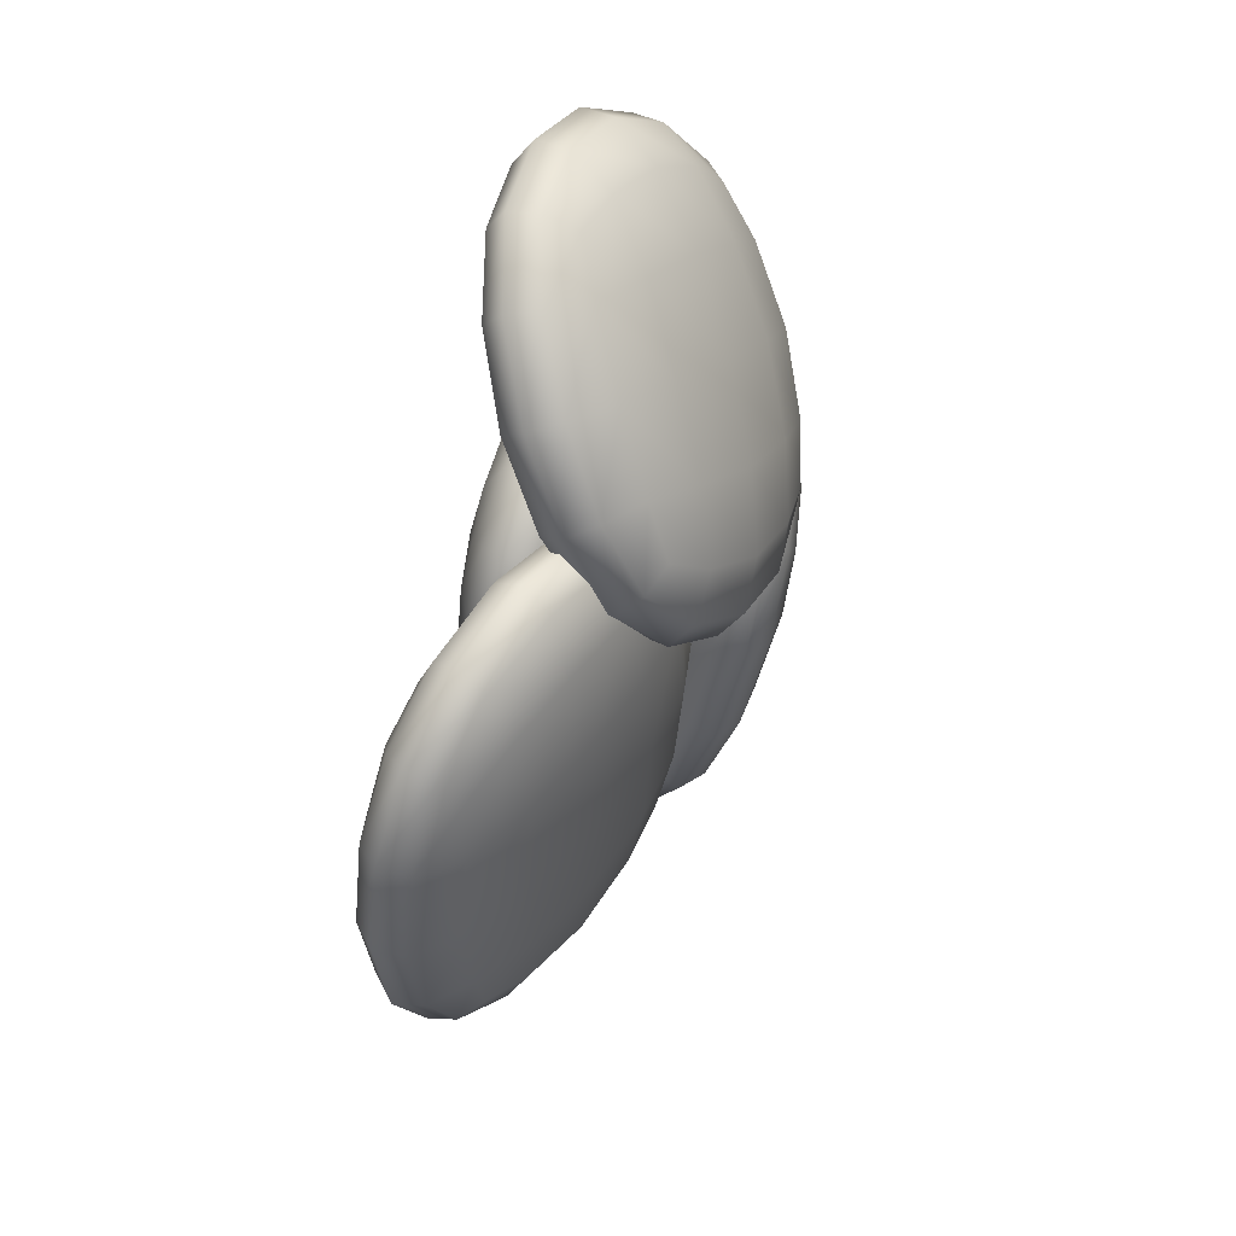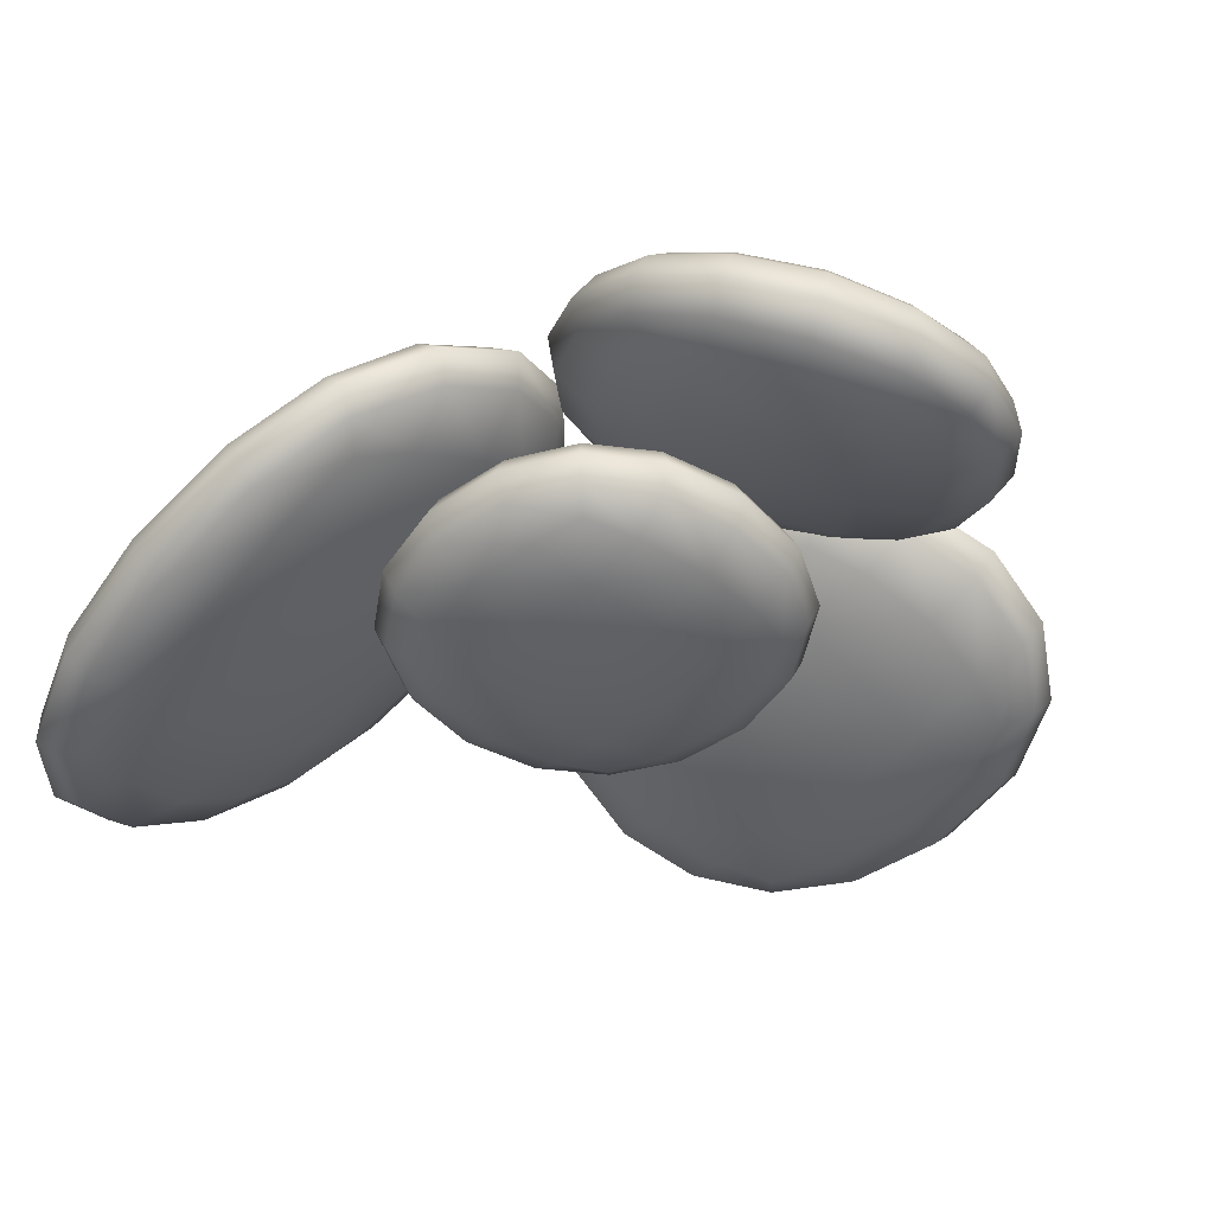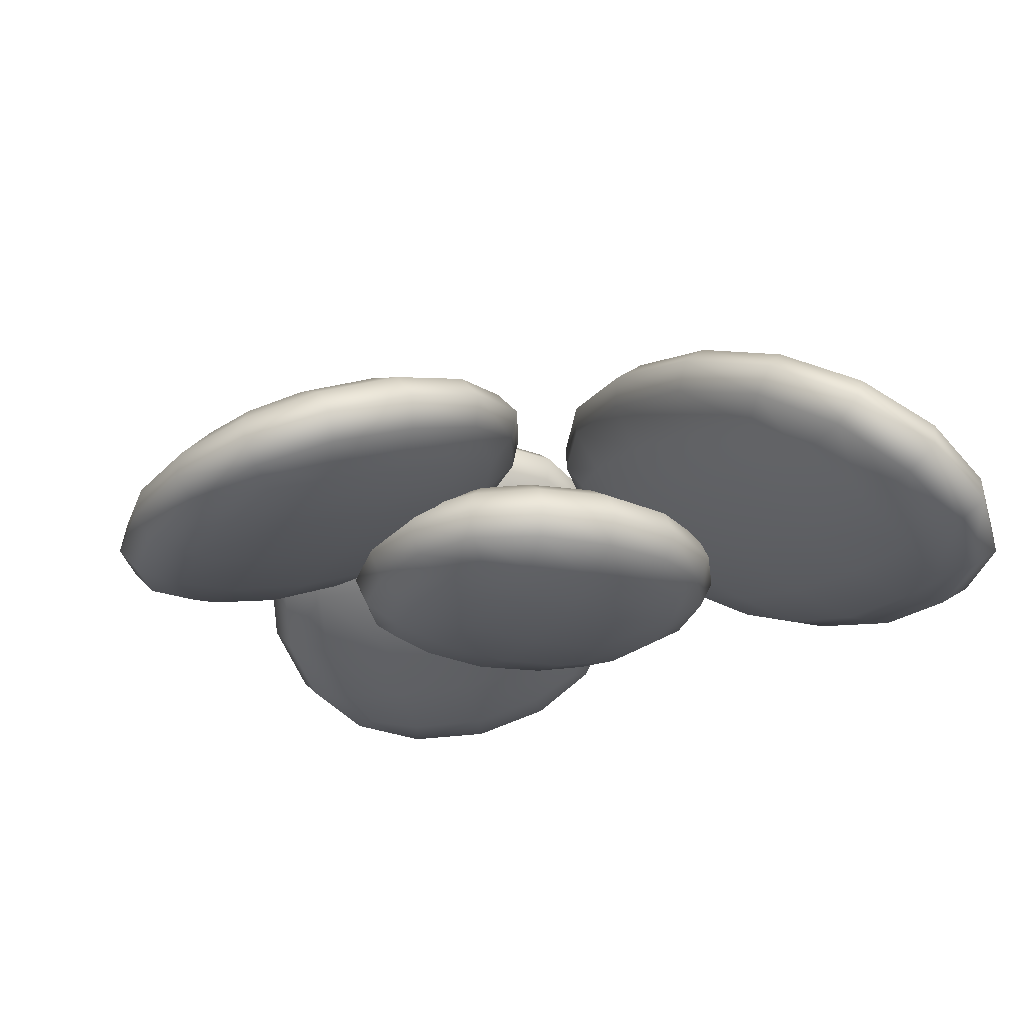
<metadata>
{"format":"obj","ext":"obj","renderer":"f3d","projection":"perspective","resolution":1024,"background":"white","views":[{"elev":51.5,"azim":108.5,"up":"+Z"},{"elev":-44.1,"azim":-41.1,"up":"+Y"},{"elev":-24.5,"azim":155.2,"up":"+Y"}]}
</metadata>
<code>
o Cube.005_Cube.002
v -3.287 -0.09418 7.912
v -3.287 0.2284 7.912
v -3.287 -0.09418 7.018
v -3.287 0.2284 7.018
v -2.403 -0.09418 7.912
v -2.403 0.2284 7.912
v -2.403 -0.09418 7.018
v -2.403 0.2284 7.018
v -3.351 -0.1177 7.2
v -3.384 -0.1295 7.465
v -3.351 -0.1177 7.731
v -3.351 -0.02858 7.978
v -3.384 0.06711 8.01
v -3.351 0.1628 7.978
v -3.351 0.2519 7.731
v -3.384 0.2637 7.465
v -3.351 0.2519 7.2
v -3.351 0.1628 6.953
v -3.384 0.06711 6.92
v -3.351 -0.02858 6.953
v -2.583 -0.1177 6.953
v -2.845 -0.1295 6.92
v -3.107 -0.1177 6.953
v -3.107 0.2519 6.953
v -2.845 0.2637 6.92
v -2.583 0.2519 6.953
v -2.338 0.1628 6.953
v -2.306 0.06711 6.92
v -2.338 -0.02858 6.953
v -2.338 -0.1177 7.731
v -2.306 -0.1295 7.465
v -2.338 -0.1177 7.2
v -2.338 0.2519 7.2
v -2.306 0.2637 7.465
v -2.338 0.2519 7.731
v -2.338 0.1628 7.978
v -2.306 0.06711 8.01
v -2.338 -0.02858 7.978
v -3.107 -0.1177 7.978
v -2.845 -0.1295 8.01
v -2.583 -0.1177 7.978
v -2.583 0.2519 7.978
v -2.845 0.2637 8.01
v -3.107 0.2519 7.978
v -3.489 -0.03487 7.748
v -3.536 0.06711 7.763
v -3.489 0.1691 7.748
v -3.536 -0.04035 7.465
v -3.587 0.06711 7.465
v -3.536 0.1746 7.465
v -3.489 -0.03487 7.183
v -3.536 0.06711 7.167
v -3.489 0.1691 7.183
v -3.124 -0.03487 6.813
v -3.139 0.06711 6.766
v -3.124 0.1691 6.813
v -2.845 -0.04035 6.766
v -2.845 0.06711 6.715
v -2.845 0.1746 6.766
v -2.565 -0.03487 6.813
v -2.55 0.06711 6.766
v -2.565 0.1691 6.813
v -2.2 -0.03487 7.183
v -2.154 0.06711 7.167
v -2.2 0.1691 7.183
v -2.154 -0.04035 7.465
v -2.103 0.06711 7.465
v -2.154 0.1746 7.465
v -2.2 -0.03487 7.748
v -2.154 0.06711 7.763
v -2.2 0.1691 7.748
v -2.565 -0.03487 8.117
v -2.55 0.06711 8.164
v -2.565 0.1691 8.117
v -2.845 -0.04035 8.164
v -2.845 0.06711 8.216
v -2.845 0.1746 8.164
v -3.124 -0.03487 8.117
v -3.139 0.06711 8.164
v -3.124 0.1691 8.117
v -3.124 -0.168 7.183
v -2.845 -0.1851 7.167
v -2.565 -0.168 7.183
v -3.139 -0.1851 7.465
v -2.845 -0.2037 7.465
v -2.55 -0.1851 7.465
v -3.124 -0.168 7.748
v -2.845 -0.1851 7.763
v -2.565 -0.168 7.748
v -2.565 0.3023 7.183
v -2.845 0.3193 7.167
v -3.124 0.3023 7.183
v -2.55 0.3193 7.465
v -2.845 0.3379 7.465
v -3.139 0.3193 7.465
v -2.565 0.3023 7.748
v -2.845 0.3193 7.763
v -3.124 0.3023 7.748
f 45 46 49 48
f 46 47 50 49
f 48 49 52 51
f 49 50 53 52
f 1 12 45 11
f 12 13 46 45
f 13 14 47 46
f 14 2 15 47
f 47 15 16 50
f 50 16 17 53
f 53 17 4 18
f 52 53 18 19
f 51 52 19 20
f 9 51 20 3
f 10 48 51 9
f 11 45 48 10
f 54 55 58 57
f 55 56 59 58
f 57 58 61 60
f 58 59 62 61
f 3 20 54 23
f 20 19 55 54
f 19 18 56 55
f 18 4 24 56
f 56 24 25 59
f 59 25 26 62
f 62 26 8 27
f 61 62 27 28
f 60 61 28 29
f 21 60 29 7
f 22 57 60 21
f 23 54 57 22
f 63 64 67 66
f 64 65 68 67
f 66 67 70 69
f 67 68 71 70
f 7 29 63 32
f 29 28 64 63
f 28 27 65 64
f 27 8 33 65
f 65 33 34 68
f 68 34 35 71
f 71 35 6 36
f 70 71 36 37
f 69 70 37 38
f 30 69 38 5
f 31 66 69 30
f 32 63 66 31
f 72 73 76 75
f 73 74 77 76
f 75 76 79 78
f 76 77 80 79
f 5 38 72 41
f 38 37 73 72
f 37 36 74 73
f 36 6 42 74
f 74 42 43 77
f 77 43 44 80
f 80 44 2 14
f 79 80 14 13
f 78 79 13 12
f 39 78 12 1
f 40 75 78 39
f 41 72 75 40
f 81 82 85 84
f 82 83 86 85
f 84 85 88 87
f 85 86 89 88
f 3 23 81 9
f 23 22 82 81
f 22 21 83 82
f 21 7 32 83
f 83 32 31 86
f 86 31 30 89
f 89 30 5 41
f 88 89 41 40
f 87 88 40 39
f 11 87 39 1
f 10 84 87 11
f 9 81 84 10
f 90 91 94 93
f 91 92 95 94
f 93 94 97 96
f 94 95 98 97
f 8 26 90 33
f 26 25 91 90
f 25 24 92 91
f 24 4 17 92
f 92 17 16 95
f 95 16 15 98
f 98 15 2 44
f 97 98 44 43
f 96 97 43 42
f 35 96 42 6
f 34 93 96 35
f 33 90 93 34
o Cube.006
v -2.383 0.2718 8.051
v -2.286 0.5794 8.051
v -2.383 0.2718 6.88
v -2.286 0.5794 6.88
v -1.466 -0.01709 8.051
v -1.369 0.2906 8.051
v -1.466 -0.01709 6.88
v -1.369 0.2906 6.88
v -2.456 0.2704 7.118
v -2.494 0.2697 7.465
v -2.456 0.2704 7.813
v -2.43 0.3554 8.136
v -2.434 0.4572 8.179
v -2.372 0.5379 8.136
v -2.345 0.6229 7.813
v -2.375 0.6448 7.465
v -2.345 0.6229 7.118
v -2.372 0.5379 6.795
v -2.434 0.4572 6.752
v -2.43 0.3554 6.795
v -1.659 0.01921 6.795
v -1.935 0.09362 6.752
v -2.203 0.1906 6.795
v -2.092 0.5431 6.795
v -1.817 0.4687 6.752
v -1.548 0.3717 6.795
v -1.322 0.2069 6.795
v -1.317 0.1051 6.752
v -1.379 0.02441 6.795
v -1.406 -0.06059 7.813
v -1.376 -0.08244 7.465
v -1.406 -0.06059 7.118
v -1.295 0.2919 7.118
v -1.258 0.2926 7.465
v -1.295 0.2919 7.813
v -1.322 0.2069 8.136
v -1.317 0.1051 8.179
v -1.379 0.02441 8.136
v -2.203 0.1906 8.136
v -1.935 0.09362 8.179
v -1.659 0.01921 8.136
v -1.548 0.3717 8.136
v -1.817 0.4687 8.179
v -2.092 0.5431 8.136
v -2.575 0.3945 7.835
v -2.592 0.507 7.855
v -2.513 0.589 7.835
v -2.625 0.4045 7.465
v -2.645 0.5236 7.465
v -2.56 0.6095 7.465
v -2.575 0.3945 7.095
v -2.592 0.507 7.075
v -2.513 0.589 7.095
v -2.196 0.2752 6.612
v -2.181 0.3774 6.55
v -2.135 0.4698 6.612
v -1.908 0.1787 6.55
v -1.876 0.2812 6.483
v -1.843 0.3837 6.55
v -1.617 0.09258 6.612
v -1.57 0.1849 6.55
v -1.555 0.2871 6.612
v -1.238 -0.02667 7.095
v -1.159 0.05534 7.075
v -1.177 0.1679 7.095
v -1.191 -0.04716 7.465
v -1.106 0.03868 7.465
v -1.127 0.1578 7.465
v -1.238 -0.02667 7.835
v -1.159 0.05534 7.855
v -1.177 0.1679 7.835
v -1.617 0.09258 8.319
v -1.57 0.1849 8.38
v -1.555 0.2871 8.319
v -1.908 0.1787 8.38
v -1.876 0.2812 8.448
v -1.843 0.3837 8.38
v -2.196 0.2752 8.319
v -2.181 0.3774 8.38
v -2.135 0.4698 8.319
v -2.236 0.1482 7.095
v -1.952 0.04063 7.075
v -1.657 -0.03444 7.095
v -2.257 0.1369 7.465
v -1.957 0.02288 7.465
v -1.646 -0.0556 7.465
v -2.236 0.1482 7.835
v -1.952 0.04063 7.855
v -1.657 -0.03444 7.835
v -1.515 0.4141 7.095
v -1.8 0.5217 7.075
v -2.095 0.5968 7.095
v -1.495 0.4255 7.465
v -1.794 0.5394 7.465
v -2.105 0.6179 7.465
v -1.515 0.4141 7.835
v -1.8 0.5217 7.855
v -2.095 0.5968 7.835
f 143 144 147 146
f 144 145 148 147
f 146 147 150 149
f 147 148 151 150
f 99 110 143 109
f 110 111 144 143
f 111 112 145 144
f 112 100 113 145
f 145 113 114 148
f 148 114 115 151
f 151 115 102 116
f 150 151 116 117
f 149 150 117 118
f 107 149 118 101
f 108 146 149 107
f 109 143 146 108
f 152 153 156 155
f 153 154 157 156
f 155 156 159 158
f 156 157 160 159
f 101 118 152 121
f 118 117 153 152
f 117 116 154 153
f 116 102 122 154
f 154 122 123 157
f 157 123 124 160
f 160 124 106 125
f 159 160 125 126
f 158 159 126 127
f 119 158 127 105
f 120 155 158 119
f 121 152 155 120
f 161 162 165 164
f 162 163 166 165
f 164 165 168 167
f 165 166 169 168
f 105 127 161 130
f 127 126 162 161
f 126 125 163 162
f 125 106 131 163
f 163 131 132 166
f 166 132 133 169
f 169 133 104 134
f 168 169 134 135
f 167 168 135 136
f 128 167 136 103
f 129 164 167 128
f 130 161 164 129
f 170 171 174 173
f 171 172 175 174
f 173 174 177 176
f 174 175 178 177
f 103 136 170 139
f 136 135 171 170
f 135 134 172 171
f 134 104 140 172
f 172 140 141 175
f 175 141 142 178
f 178 142 100 112
f 177 178 112 111
f 176 177 111 110
f 137 176 110 99
f 138 173 176 137
f 139 170 173 138
f 179 180 183 182
f 180 181 184 183
f 182 183 186 185
f 183 184 187 186
f 101 121 179 107
f 121 120 180 179
f 120 119 181 180
f 119 105 130 181
f 181 130 129 184
f 184 129 128 187
f 187 128 103 139
f 186 187 139 138
f 185 186 138 137
f 109 185 137 99
f 108 182 185 109
f 107 179 182 108
f 188 189 192 191
f 189 190 193 192
f 191 192 195 194
f 192 193 196 195
f 106 124 188 131
f 124 123 189 188
f 123 122 190 189
f 122 102 115 190
f 190 115 114 193
f 193 114 113 196
f 196 113 100 142
f 195 196 142 141
f 194 195 141 140
f 133 194 140 104
f 132 191 194 133
f 131 188 191 132
o Cube.007
v -3.899 0.1034 7.485
v -4.043 0.3839 7.417
v -3.899 -0.2376 6.09
v -4.043 0.04297 6.022
v -3.039 0.5194 7.384
v -3.183 0.7999 7.315
v -3.039 0.1784 5.989
v -3.183 0.4589 5.92
v -3.952 -0.219 6.386
v -3.978 -0.1434 6.807
v -3.952 -0.01674 7.214
v -3.991 0.155 7.581
v -4.066 0.2354 7.615
v -4.077 0.3214 7.54
v -4.116 0.3047 7.136
v -4.153 0.1986 6.723
v -4.116 0.1024 6.308
v -4.077 -0.06928 5.941
v -4.066 -0.1802 5.914
v -3.991 -0.2357 5.982
v -3.204 0.0485 5.913
v -3.454 -0.09767 5.894
v -3.714 -0.1983 5.973
v -3.879 0.1231 5.894
v -3.629 0.2443 5.811
v -3.368 0.3699 5.834
v -3.091 0.4074 5.825
v -3.017 0.3269 5.79
v -3.006 0.2409 5.866
v -2.966 0.4599 7.098
v -2.929 0.3637 6.683
v -2.966 0.2576 6.27
v -3.131 0.5791 6.191
v -3.104 0.7057 6.599
v -3.131 0.7813 7.019
v -3.091 0.798 7.423
v -3.017 0.7426 7.491
v -3.006 0.6316 7.464
v -3.714 0.1924 7.571
v -3.454 0.318 7.595
v -3.204 0.4392 7.511
v -3.368 0.7606 7.433
v -3.629 0.66 7.511
v -3.879 0.5138 7.493
v -4.123 -0.00297 7.24
v -4.214 0.06953 7.247
v -4.214 0.1744 7.196
v -4.166 -0.1375 6.805
v -4.263 -0.06804 6.788
v -4.262 0.0494 6.759
v -4.123 -0.2186 6.358
v -4.214 -0.1576 6.318
v -4.214 -0.04118 6.314
v -3.768 -0.1876 5.74
v -3.828 -0.124 5.646
v -3.859 -0.01021 5.696
v -3.493 -0.07886 5.635
v -3.541 -0.005068 5.532
v -3.589 0.1081 5.589
v -3.224 0.07543 5.675
v -3.254 0.1532 5.578
v -3.315 0.2528 5.632
v -2.868 0.3879 6.209
v -2.868 0.4928 6.159
v -2.959 0.5653 6.166
v -2.821 0.5129 6.646
v -2.819 0.6304 6.617
v -2.916 0.6998 6.6
v -2.868 0.6035 7.091
v -2.868 0.72 7.088
v -2.959 0.7809 7.048
v -3.224 0.5725 7.709
v -3.254 0.6863 7.76
v -3.315 0.7499 7.666
v -3.493 0.4543 7.816
v -3.541 0.5674 7.874
v -3.589 0.6412 7.771
v -3.768 0.3095 7.774
v -3.828 0.4092 7.827
v -3.859 0.4869 7.73
v -3.708 -0.1626 6.344
v -3.429 -0.05174 6.292
v -3.164 0.1004 6.28
v -3.715 -0.07673 6.79
v -3.42 0.04566 6.76
v -3.142 0.2004 6.722
v -3.708 0.05294 7.226
v -3.429 0.1754 7.221
v -3.164 0.316 7.162
v -3.374 0.5094 6.18
v -3.653 0.3869 6.184
v -3.918 0.2464 6.244
v -3.367 0.6391 6.615
v -3.662 0.5167 6.645
v -3.94 0.3619 6.683
v -3.374 0.725 7.062
v -3.653 0.6141 7.114
v -3.918 0.4619 7.126
f 241 242 245 244
f 242 243 246 245
f 244 245 248 247
f 245 246 249 248
f 197 208 241 207
f 208 209 242 241
f 209 210 243 242
f 210 198 211 243
f 243 211 212 246
f 246 212 213 249
f 249 213 200 214
f 248 249 214 215
f 247 248 215 216
f 205 247 216 199
f 206 244 247 205
f 207 241 244 206
f 250 251 254 253
f 251 252 255 254
f 253 254 257 256
f 254 255 258 257
f 199 216 250 219
f 216 215 251 250
f 215 214 252 251
f 214 200 220 252
f 252 220 221 255
f 255 221 222 258
f 258 222 204 223
f 257 258 223 224
f 256 257 224 225
f 217 256 225 203
f 218 253 256 217
f 219 250 253 218
f 259 260 263 262
f 260 261 264 263
f 262 263 266 265
f 263 264 267 266
f 203 225 259 228
f 225 224 260 259
f 224 223 261 260
f 223 204 229 261
f 261 229 230 264
f 264 230 231 267
f 267 231 202 232
f 266 267 232 233
f 265 266 233 234
f 226 265 234 201
f 227 262 265 226
f 228 259 262 227
f 268 269 272 271
f 269 270 273 272
f 271 272 275 274
f 272 273 276 275
f 201 234 268 237
f 234 233 269 268
f 233 232 270 269
f 232 202 238 270
f 270 238 239 273
f 273 239 240 276
f 276 240 198 210
f 275 276 210 209
f 274 275 209 208
f 235 274 208 197
f 236 271 274 235
f 237 268 271 236
f 277 278 281 280
f 278 279 282 281
f 280 281 284 283
f 281 282 285 284
f 199 219 277 205
f 219 218 278 277
f 218 217 279 278
f 217 203 228 279
f 279 228 227 282
f 282 227 226 285
f 285 226 201 237
f 284 285 237 236
f 283 284 236 235
f 207 283 235 197
f 206 280 283 207
f 205 277 280 206
f 286 287 290 289
f 287 288 291 290
f 289 290 293 292
f 290 291 294 293
f 204 222 286 229
f 222 221 287 286
f 221 220 288 287
f 220 200 213 288
f 288 213 212 291
f 291 212 211 294
f 294 211 198 240
f 293 294 240 239
f 292 293 239 238
f 231 292 238 202
f 230 289 292 231
f 229 286 289 230
o Cube.008
v -2.975 0.5391 7.707
v -2.996 0.8418 7.875
v -2.157 0.3394 8.17
v -2.178 0.6422 8.338
v -3.512 0.08335 8.459
v -3.533 0.3861 8.627
v -2.693 -0.1163 8.922
v -2.715 0.1865 9.09
v -2.283 0.3912 8.008
v -2.505 0.456 7.837
v -2.768 0.5096 7.734
v -3 0.6484 7.652
v -3.017 0.7623 7.658
v -3.013 0.8281 7.752
v -2.792 0.8566 7.927
v -2.531 0.8251 8.043
v -2.307 0.7381 8.201
v -2.075 0.5993 8.283
v -2.019 0.5189 8.222
v -2.062 0.4197 8.183
v -2.523 -0.06026 8.79
v -2.333 0.05652 8.578
v -2.205 0.2101 8.344
v -2.229 0.5571 8.537
v -2.359 0.4257 8.783
v -2.547 0.2867 8.983
v -2.69 0.07714 9.144
v -2.673 -0.03669 9.139
v -2.677 -0.1025 9.045
v -3.383 -0.01256 8.596
v -3.159 -0.09957 8.754
v -2.897 -0.131 8.87
v -2.922 0.2159 9.063
v -3.185 0.2696 8.959
v -3.407 0.3344 8.788
v -3.627 0.3059 8.614
v -3.671 0.2067 8.575
v -3.615 0.1263 8.514
v -3.142 0.4389 7.814
v -3.331 0.2999 8.014
v -3.461 0.1685 8.26
v -3.485 0.5155 8.453
v -3.357 0.669 8.219
v -3.167 0.7858 8.007
v -2.706 0.6624 7.651
v -2.698 0.7856 7.656
v -2.719 0.8538 7.757
v -2.418 0.6182 7.754
v -2.394 0.7453 7.767
v -2.433 0.8199 7.866
v -2.188 0.5361 7.943
v -2.153 0.6525 7.965
v -2.202 0.7276 8.05
v -2.072 0.2656 8.445
v -2.026 0.3585 8.51
v -2.085 0.457 8.551
v -2.198 0.1058 8.704
v -2.158 0.1952 8.787
v -2.212 0.3076 8.816
v -2.411 -0.02256 8.92
v -2.384 0.05488 9.011
v -2.425 0.1689 9.027
v -2.971 -0.1283 9.04
v -2.992 -0.06001 9.141
v -2.984 0.06319 9.146
v -3.257 -0.09437 8.93
v -3.295 -0.01978 9.03
v -3.271 0.1074 9.043
v -3.488 -0.002033 8.747
v -3.537 0.07301 8.832
v -3.501 0.1894 8.854
v -3.604 0.2685 8.246
v -3.663 0.367 8.287
v -3.618 0.46 8.352
v -3.478 0.418 7.981
v -3.532 0.5304 8.01
v -3.492 0.6197 8.093
v -3.265 0.5567 7.77
v -3.306 0.6707 7.786
v -3.279 0.7481 7.877
v -2.401 0.223 8.184
v -2.556 0.05954 8.421
v -2.74 -0.06514 8.66
v -2.65 0.2779 8.016
v -2.827 0.1086 8.257
v -3.007 -0.02576 8.517
v -2.918 0.3492 7.892
v -3.101 0.1926 8.113
v -3.258 0.06109 8.367
v -2.771 0.3763 8.905
v -2.589 0.533 8.684
v -2.432 0.6645 8.43
v -3.04 0.4477 8.781
v -2.863 0.617 8.54
v -2.683 0.7513 8.279
v -3.289 0.5026 8.613
v -3.134 0.666 8.376
v -2.949 0.7907 8.137
f 339 340 343 342
f 340 341 344 343
f 342 343 346 345
f 343 344 347 346
f 295 306 339 305
f 306 307 340 339
f 307 308 341 340
f 308 296 309 341
f 341 309 310 344
f 344 310 311 347
f 347 311 298 312
f 346 347 312 313
f 345 346 313 314
f 303 345 314 297
f 304 342 345 303
f 305 339 342 304
f 348 349 352 351
f 349 350 353 352
f 351 352 355 354
f 352 353 356 355
f 297 314 348 317
f 314 313 349 348
f 313 312 350 349
f 312 298 318 350
f 350 318 319 353
f 353 319 320 356
f 356 320 302 321
f 355 356 321 322
f 354 355 322 323
f 315 354 323 301
f 316 351 354 315
f 317 348 351 316
f 357 358 361 360
f 358 359 362 361
f 360 361 364 363
f 361 362 365 364
f 301 323 357 326
f 323 322 358 357
f 322 321 359 358
f 321 302 327 359
f 359 327 328 362
f 362 328 329 365
f 365 329 300 330
f 364 365 330 331
f 363 364 331 332
f 324 363 332 299
f 325 360 363 324
f 326 357 360 325
f 366 367 370 369
f 367 368 371 370
f 369 370 373 372
f 370 371 374 373
f 299 332 366 335
f 332 331 367 366
f 331 330 368 367
f 330 300 336 368
f 368 336 337 371
f 371 337 338 374
f 374 338 296 308
f 373 374 308 307
f 372 373 307 306
f 333 372 306 295
f 334 369 372 333
f 335 366 369 334
f 375 376 379 378
f 376 377 380 379
f 378 379 382 381
f 379 380 383 382
f 297 317 375 303
f 317 316 376 375
f 316 315 377 376
f 315 301 326 377
f 377 326 325 380
f 380 325 324 383
f 383 324 299 335
f 382 383 335 334
f 381 382 334 333
f 305 381 333 295
f 304 378 381 305
f 303 375 378 304
f 384 385 388 387
f 385 386 389 388
f 387 388 391 390
f 388 389 392 391
f 302 320 384 327
f 320 319 385 384
f 319 318 386 385
f 318 298 311 386
f 386 311 310 389
f 389 310 309 392
f 392 309 296 338
f 391 392 338 337
f 390 391 337 336
f 329 390 336 300
f 328 387 390 329
f 327 384 387 328

</code>
